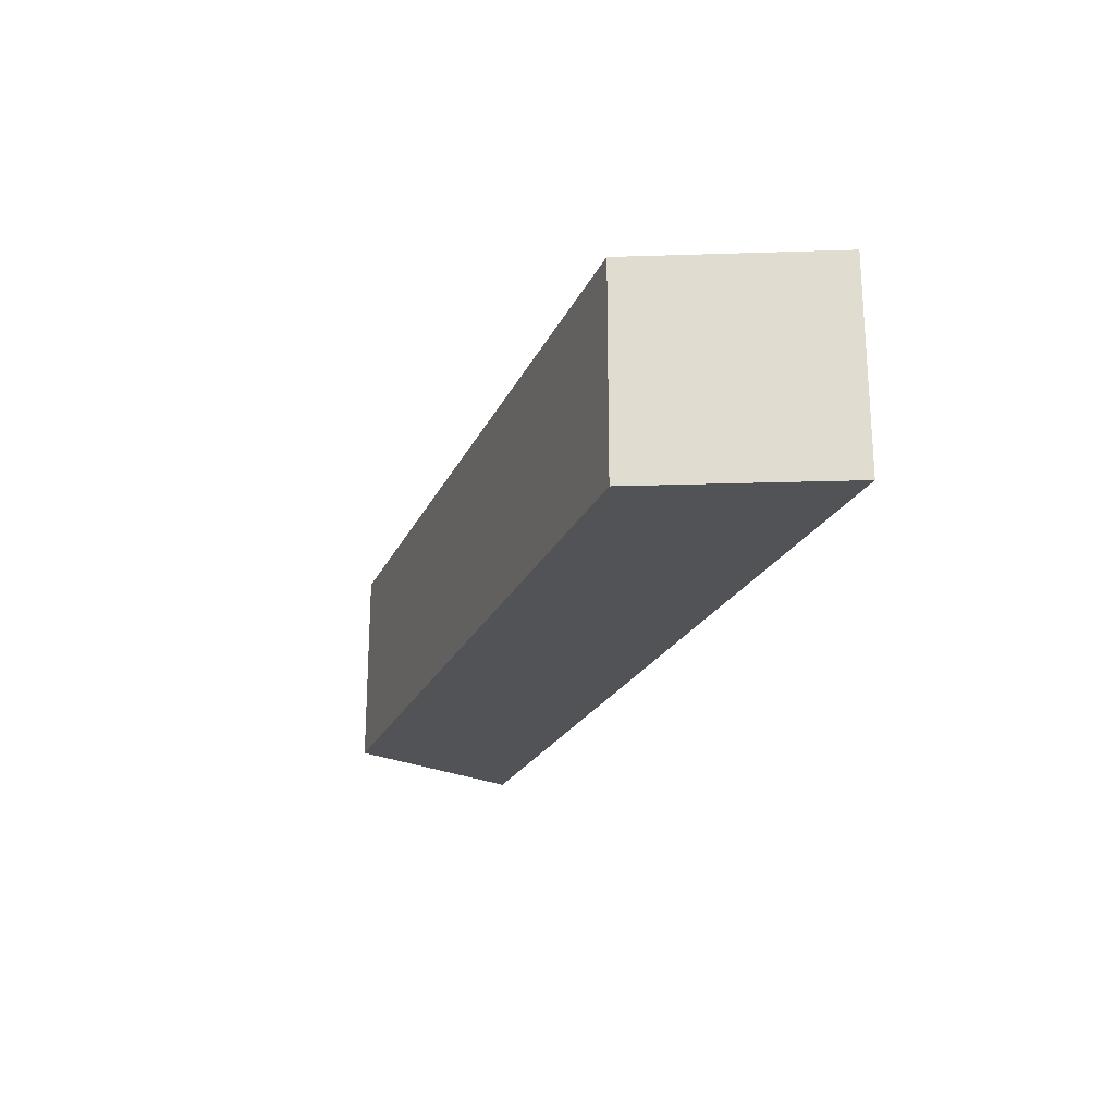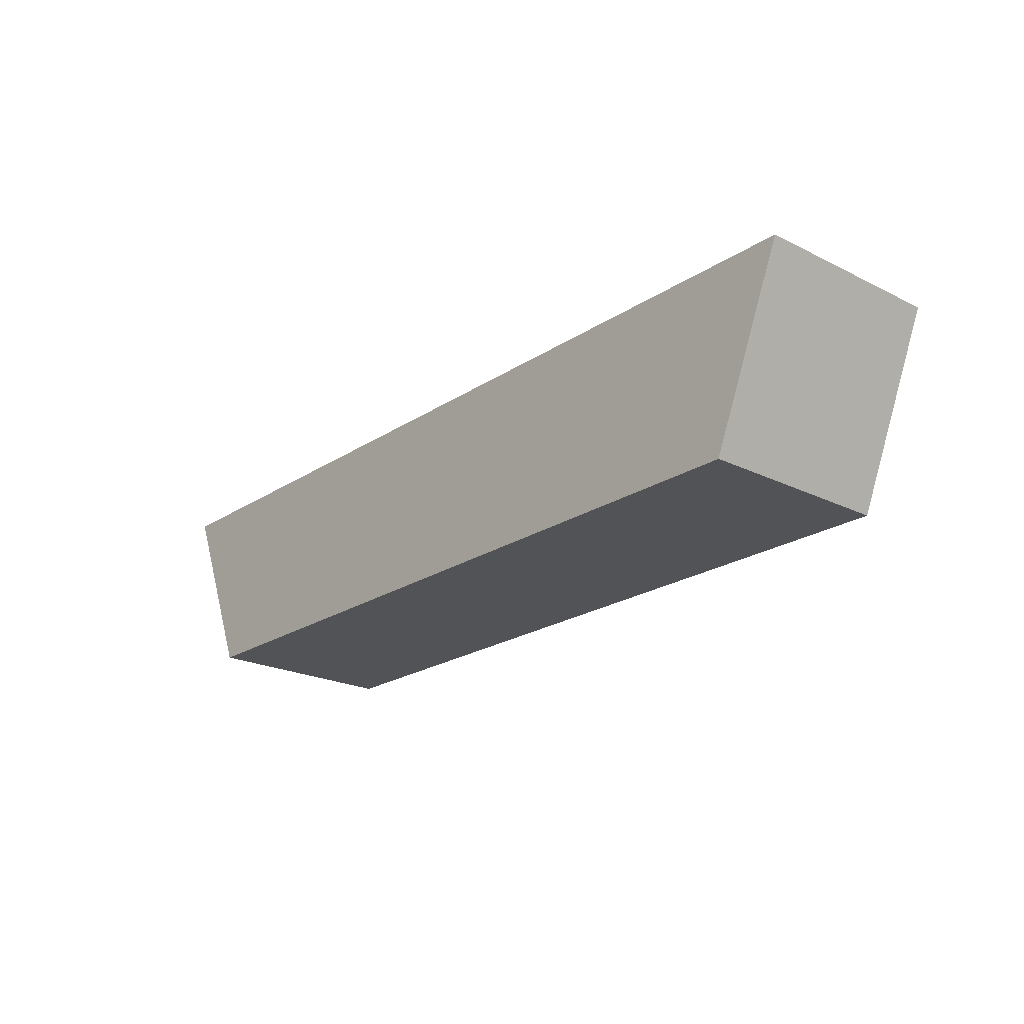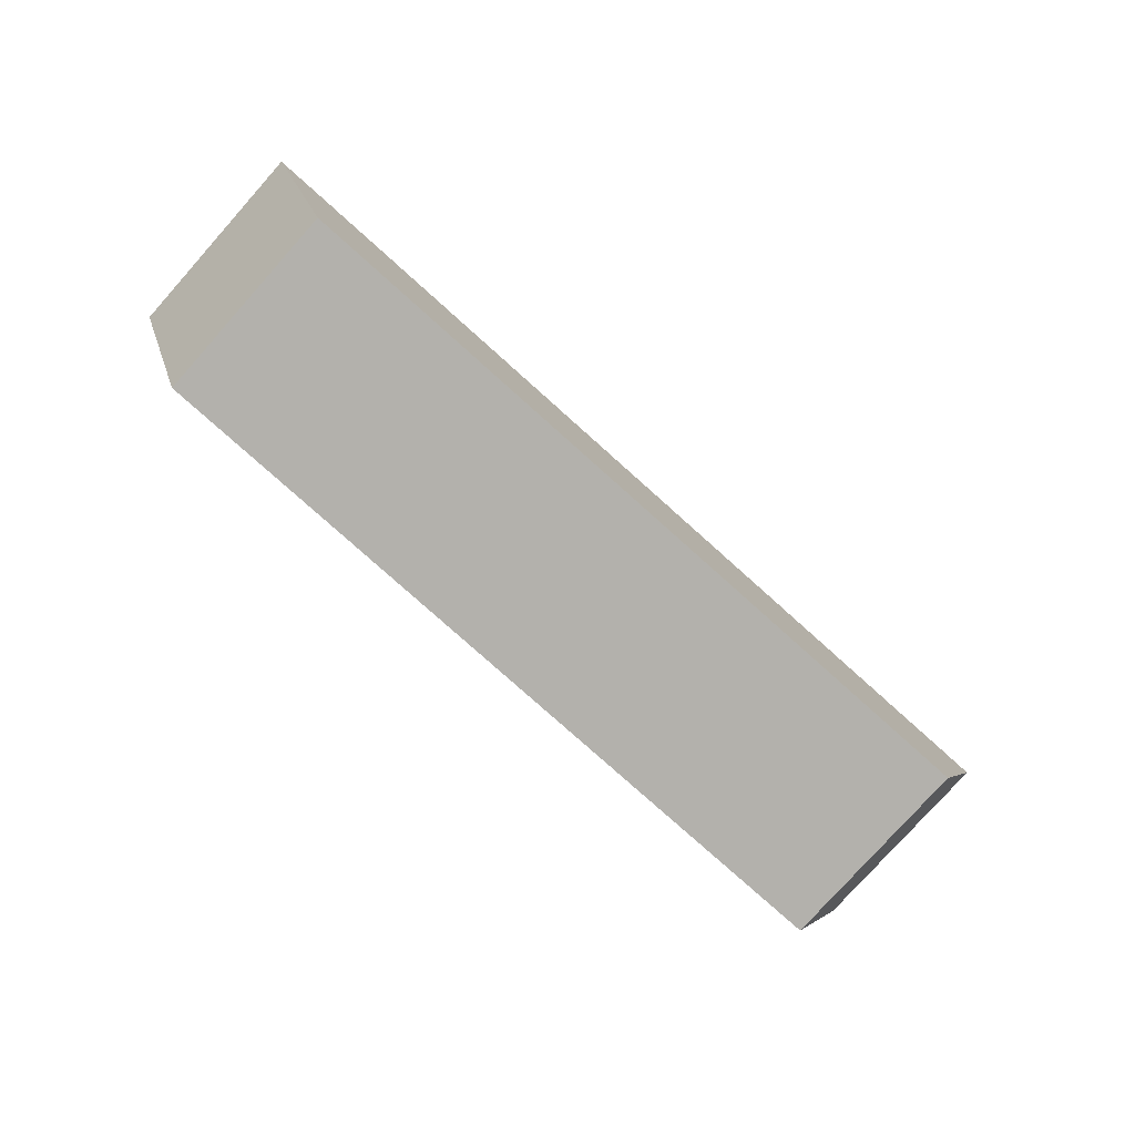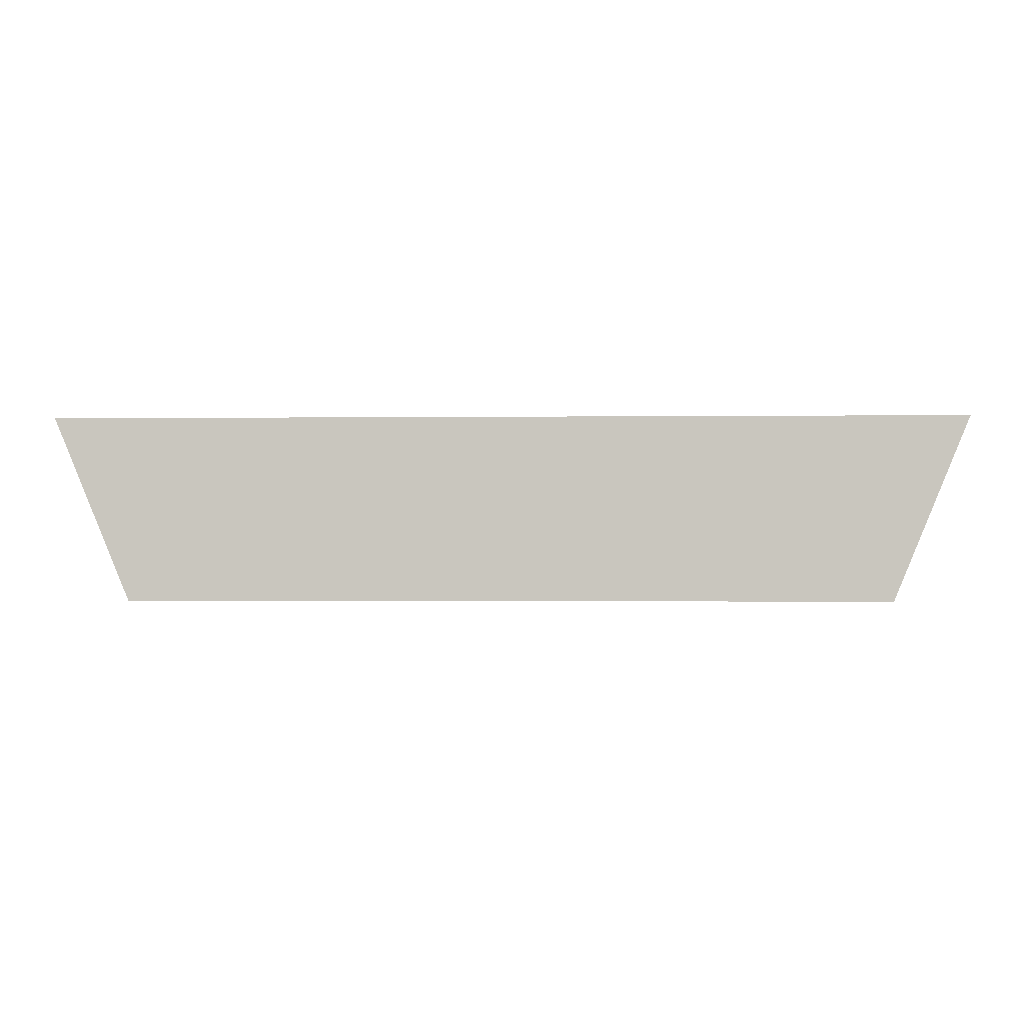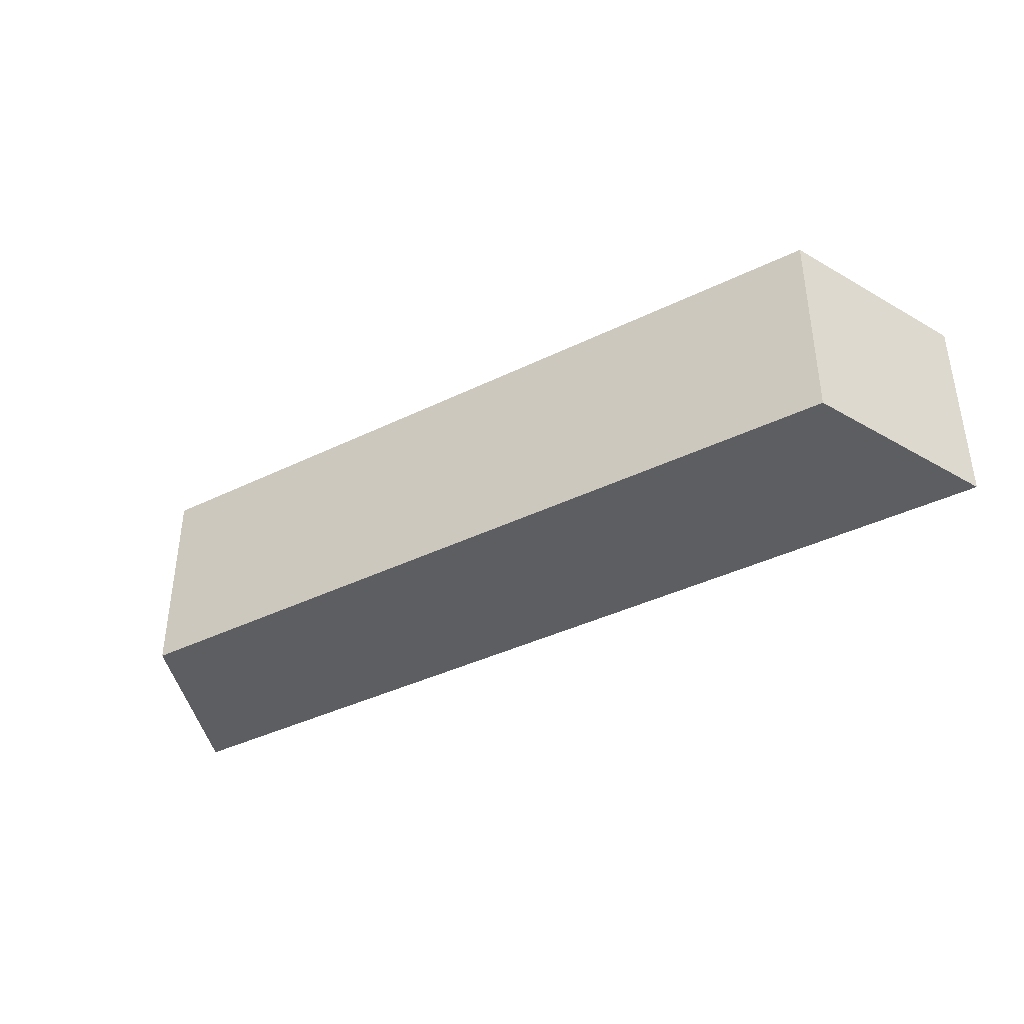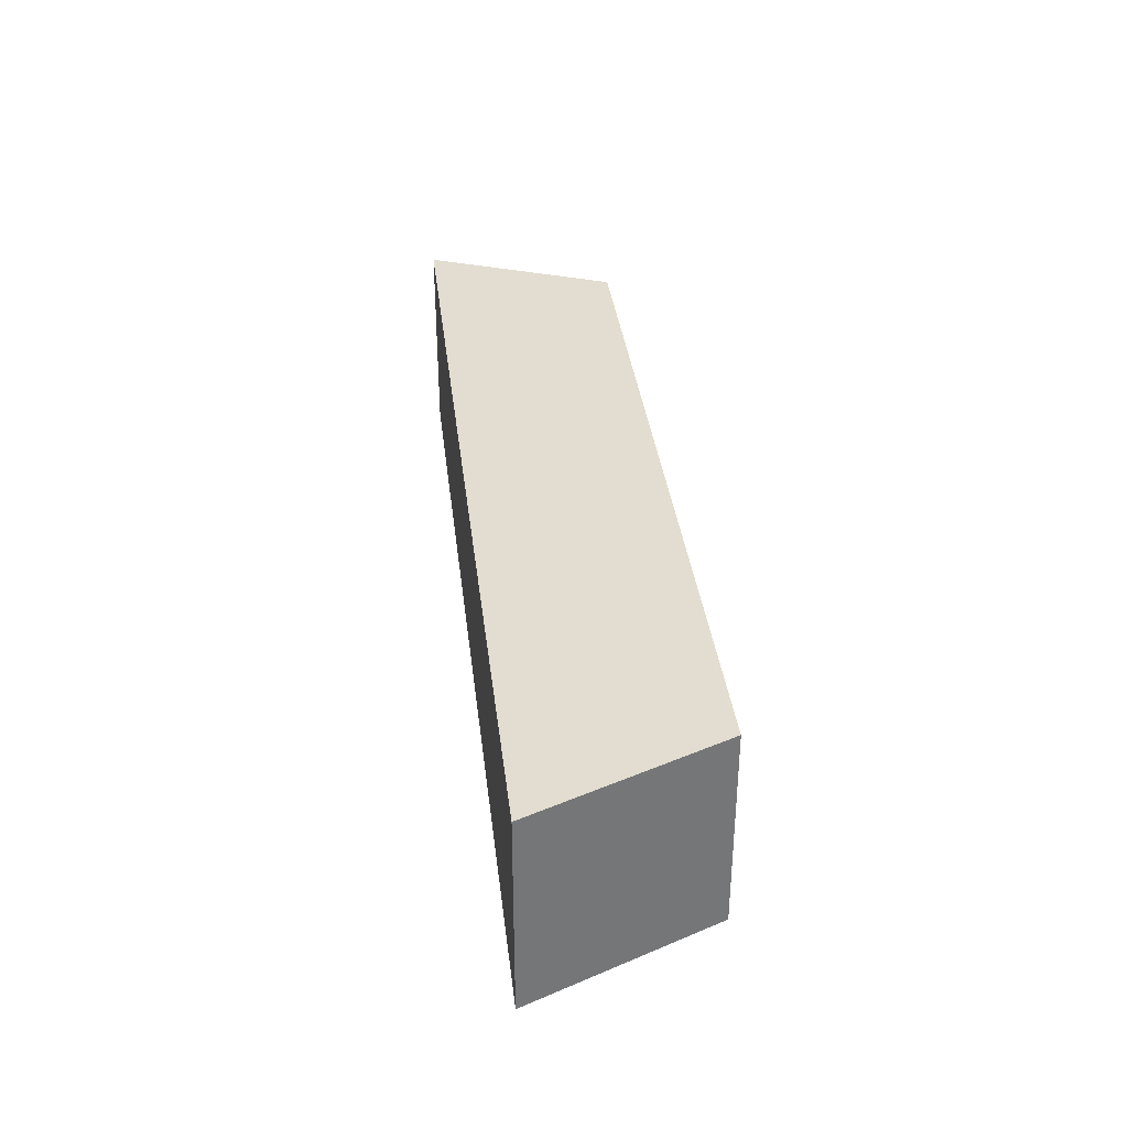
<metadata>
{"format":"obj","ext":"obj","renderer":"f3d","projection":"perspective","resolution":1024,"background":"white","views":[{"elev":-22.0,"azim":-109.3,"up":"+Y"},{"elev":-21.7,"azim":49.0,"up":"+Z"},{"elev":-79.1,"azim":-41.8,"up":"+Z"},{"elev":-1.8,"azim":-177.6,"up":"+Z"},{"elev":-39.0,"azim":-148.5,"up":"+Y"},{"elev":35.3,"azim":83.3,"up":"+Y"}]}
</metadata>
<code>
o world_root
v -143.5 -31.25 28.88
v 143.5 -31.25 28.88
v -143.5 25 28.88
v 143.5 25 28.88
v -143.5 31.25 28.88
v 143.5 31.25 28.88
v 119.6 31.25 -28.88
v 119.6 25 -28.88
v -119.6 -31.25 -28.88
v -119.6 25 -28.88
v -119.6 31.25 -28.88
v 119.6 -31.25 -28.88
f 1/1 2/1 3/1
f 4/1 3/1 2/1
f 3/1 4/1 5/1
f 6/1 5/1 4/1
f 5/1 6/1 7/1
f 8/1 7/1 6/1
f 9/1 1/1 10/1
f 3/1 10/1 1/1
f 10/1 3/1 11/1
f 5/1 11/1 3/1
f 11/1 5/1 7/1
f 11/1 7/1 10/1
f 8/1 10/1 7/1
f 10/1 8/1 9/1
f 12/1 9/1 8/1
f 9/1 12/1 1/1
f 2/1 1/1 12/1
f 6/1 4/1 8/1
f 12/1 8/1 4/1
f 2/1 12/1 4/1

</code>
